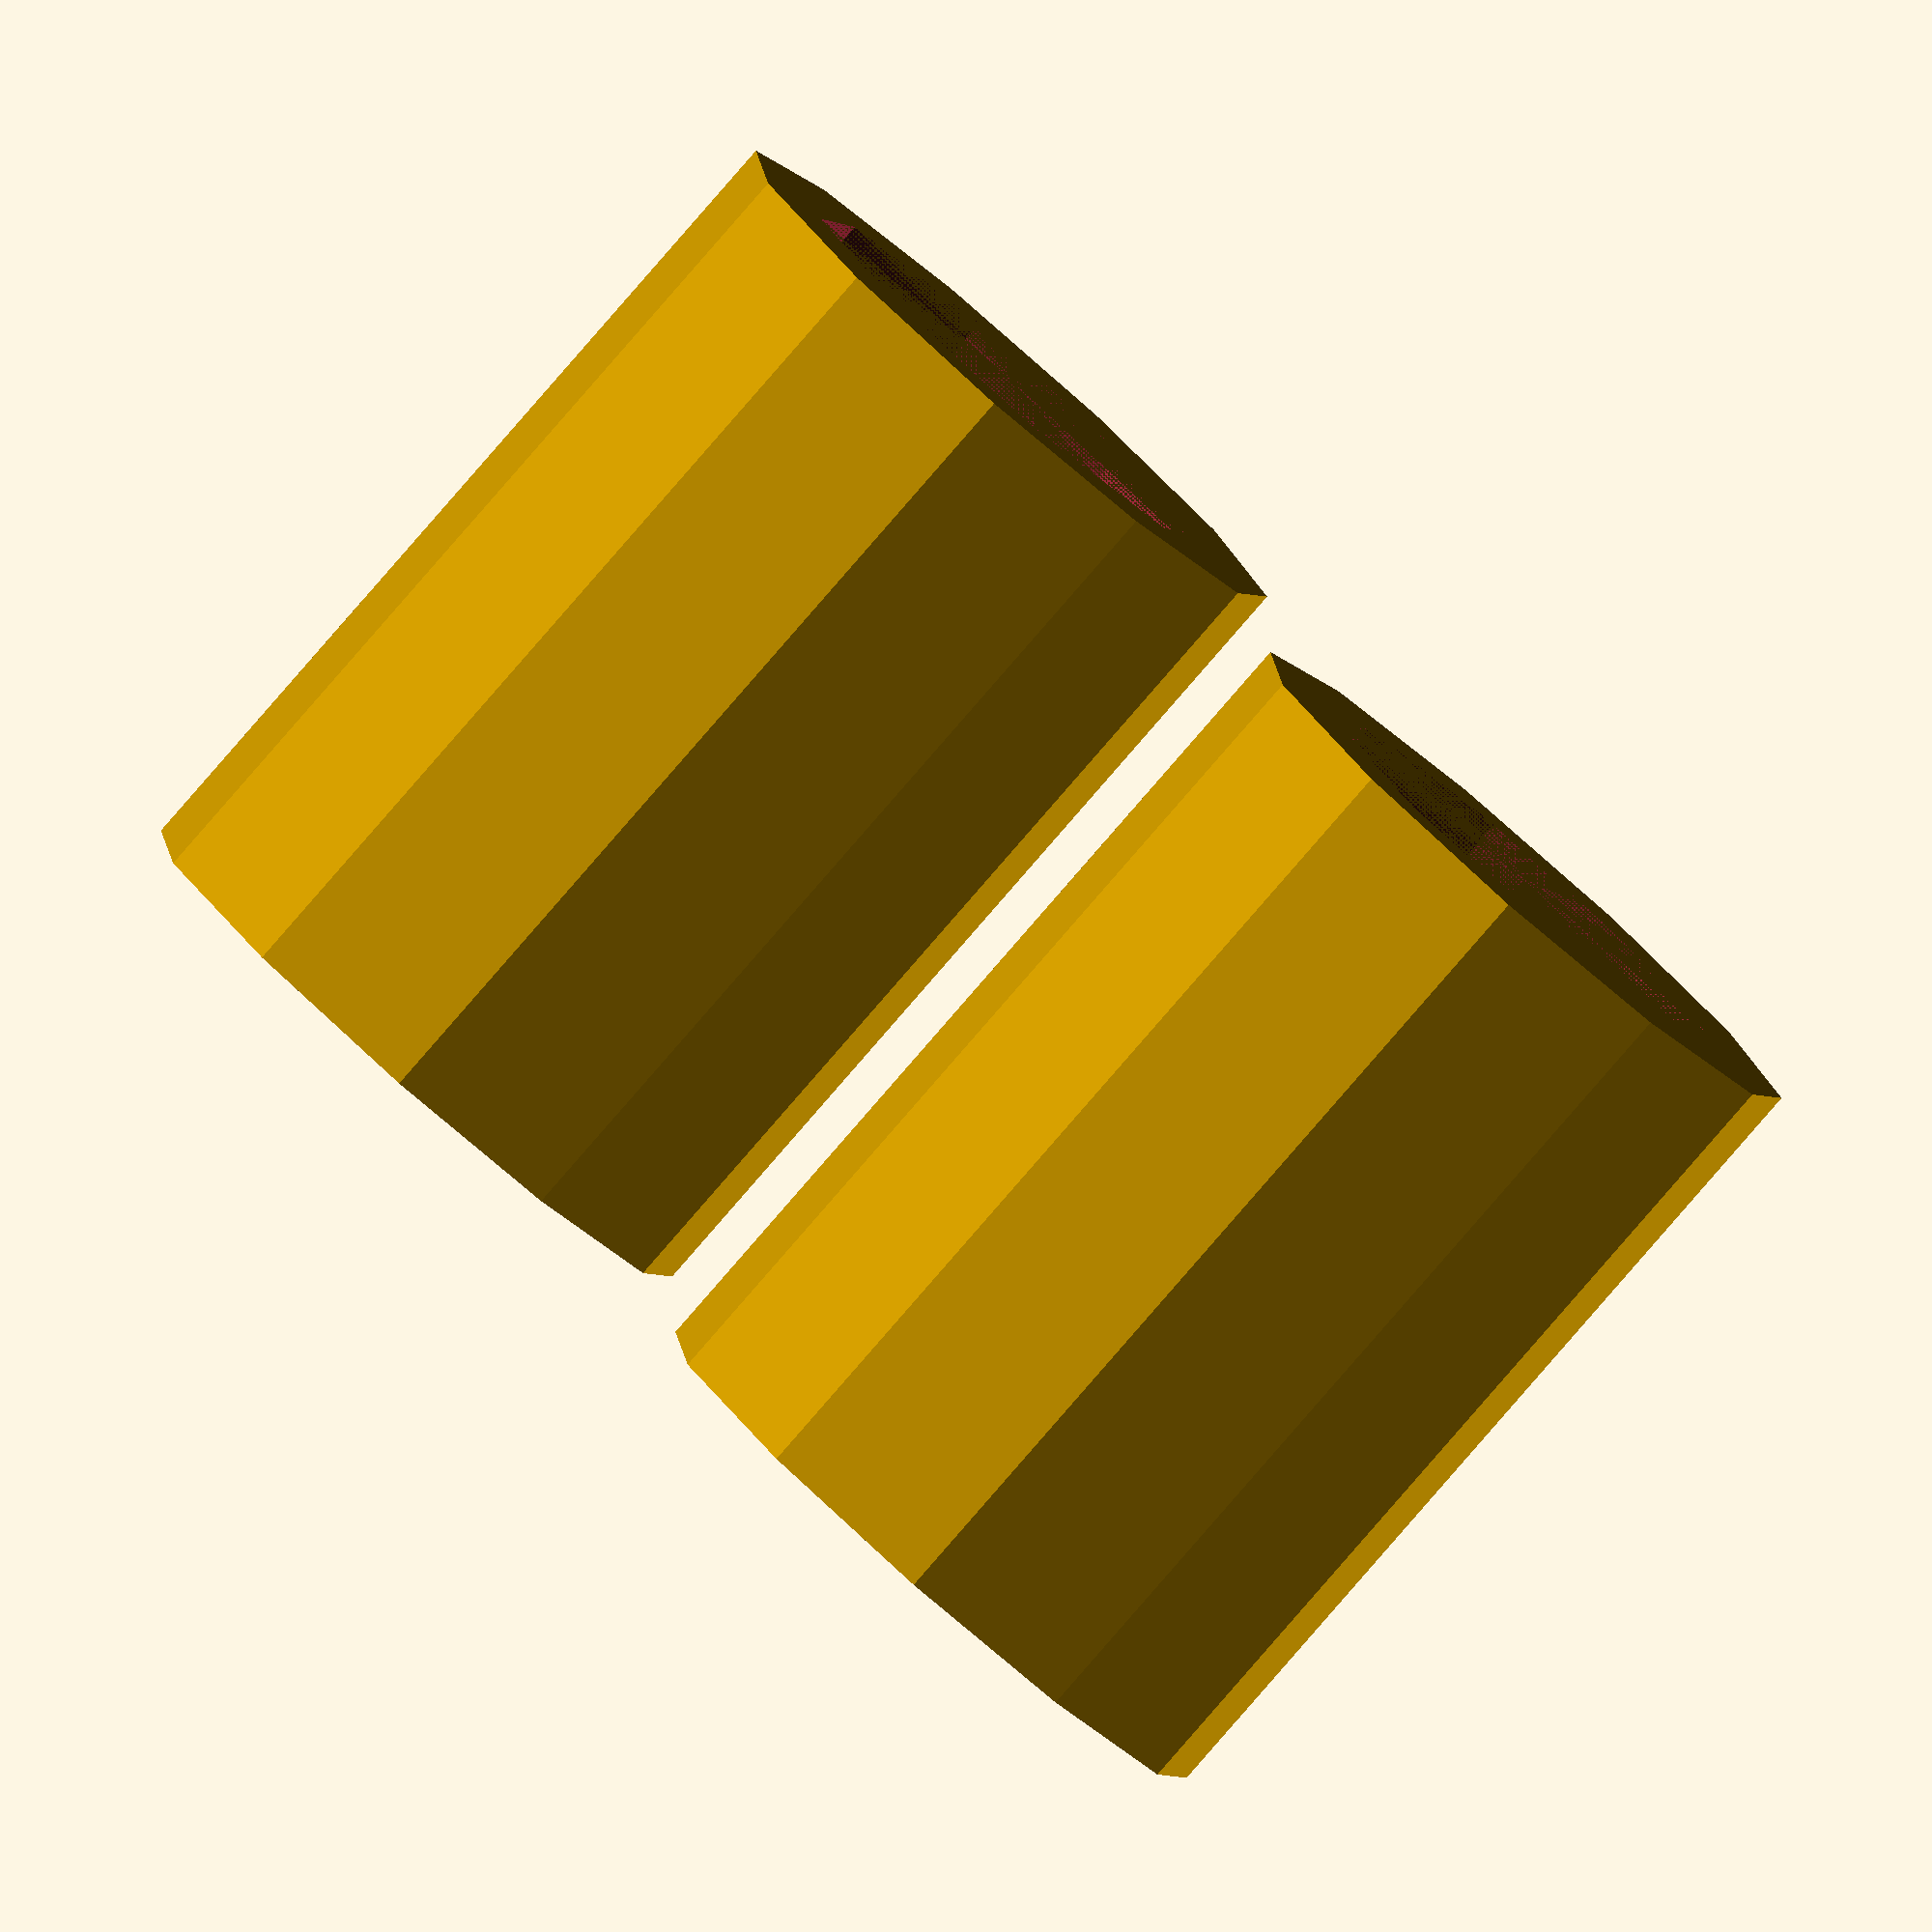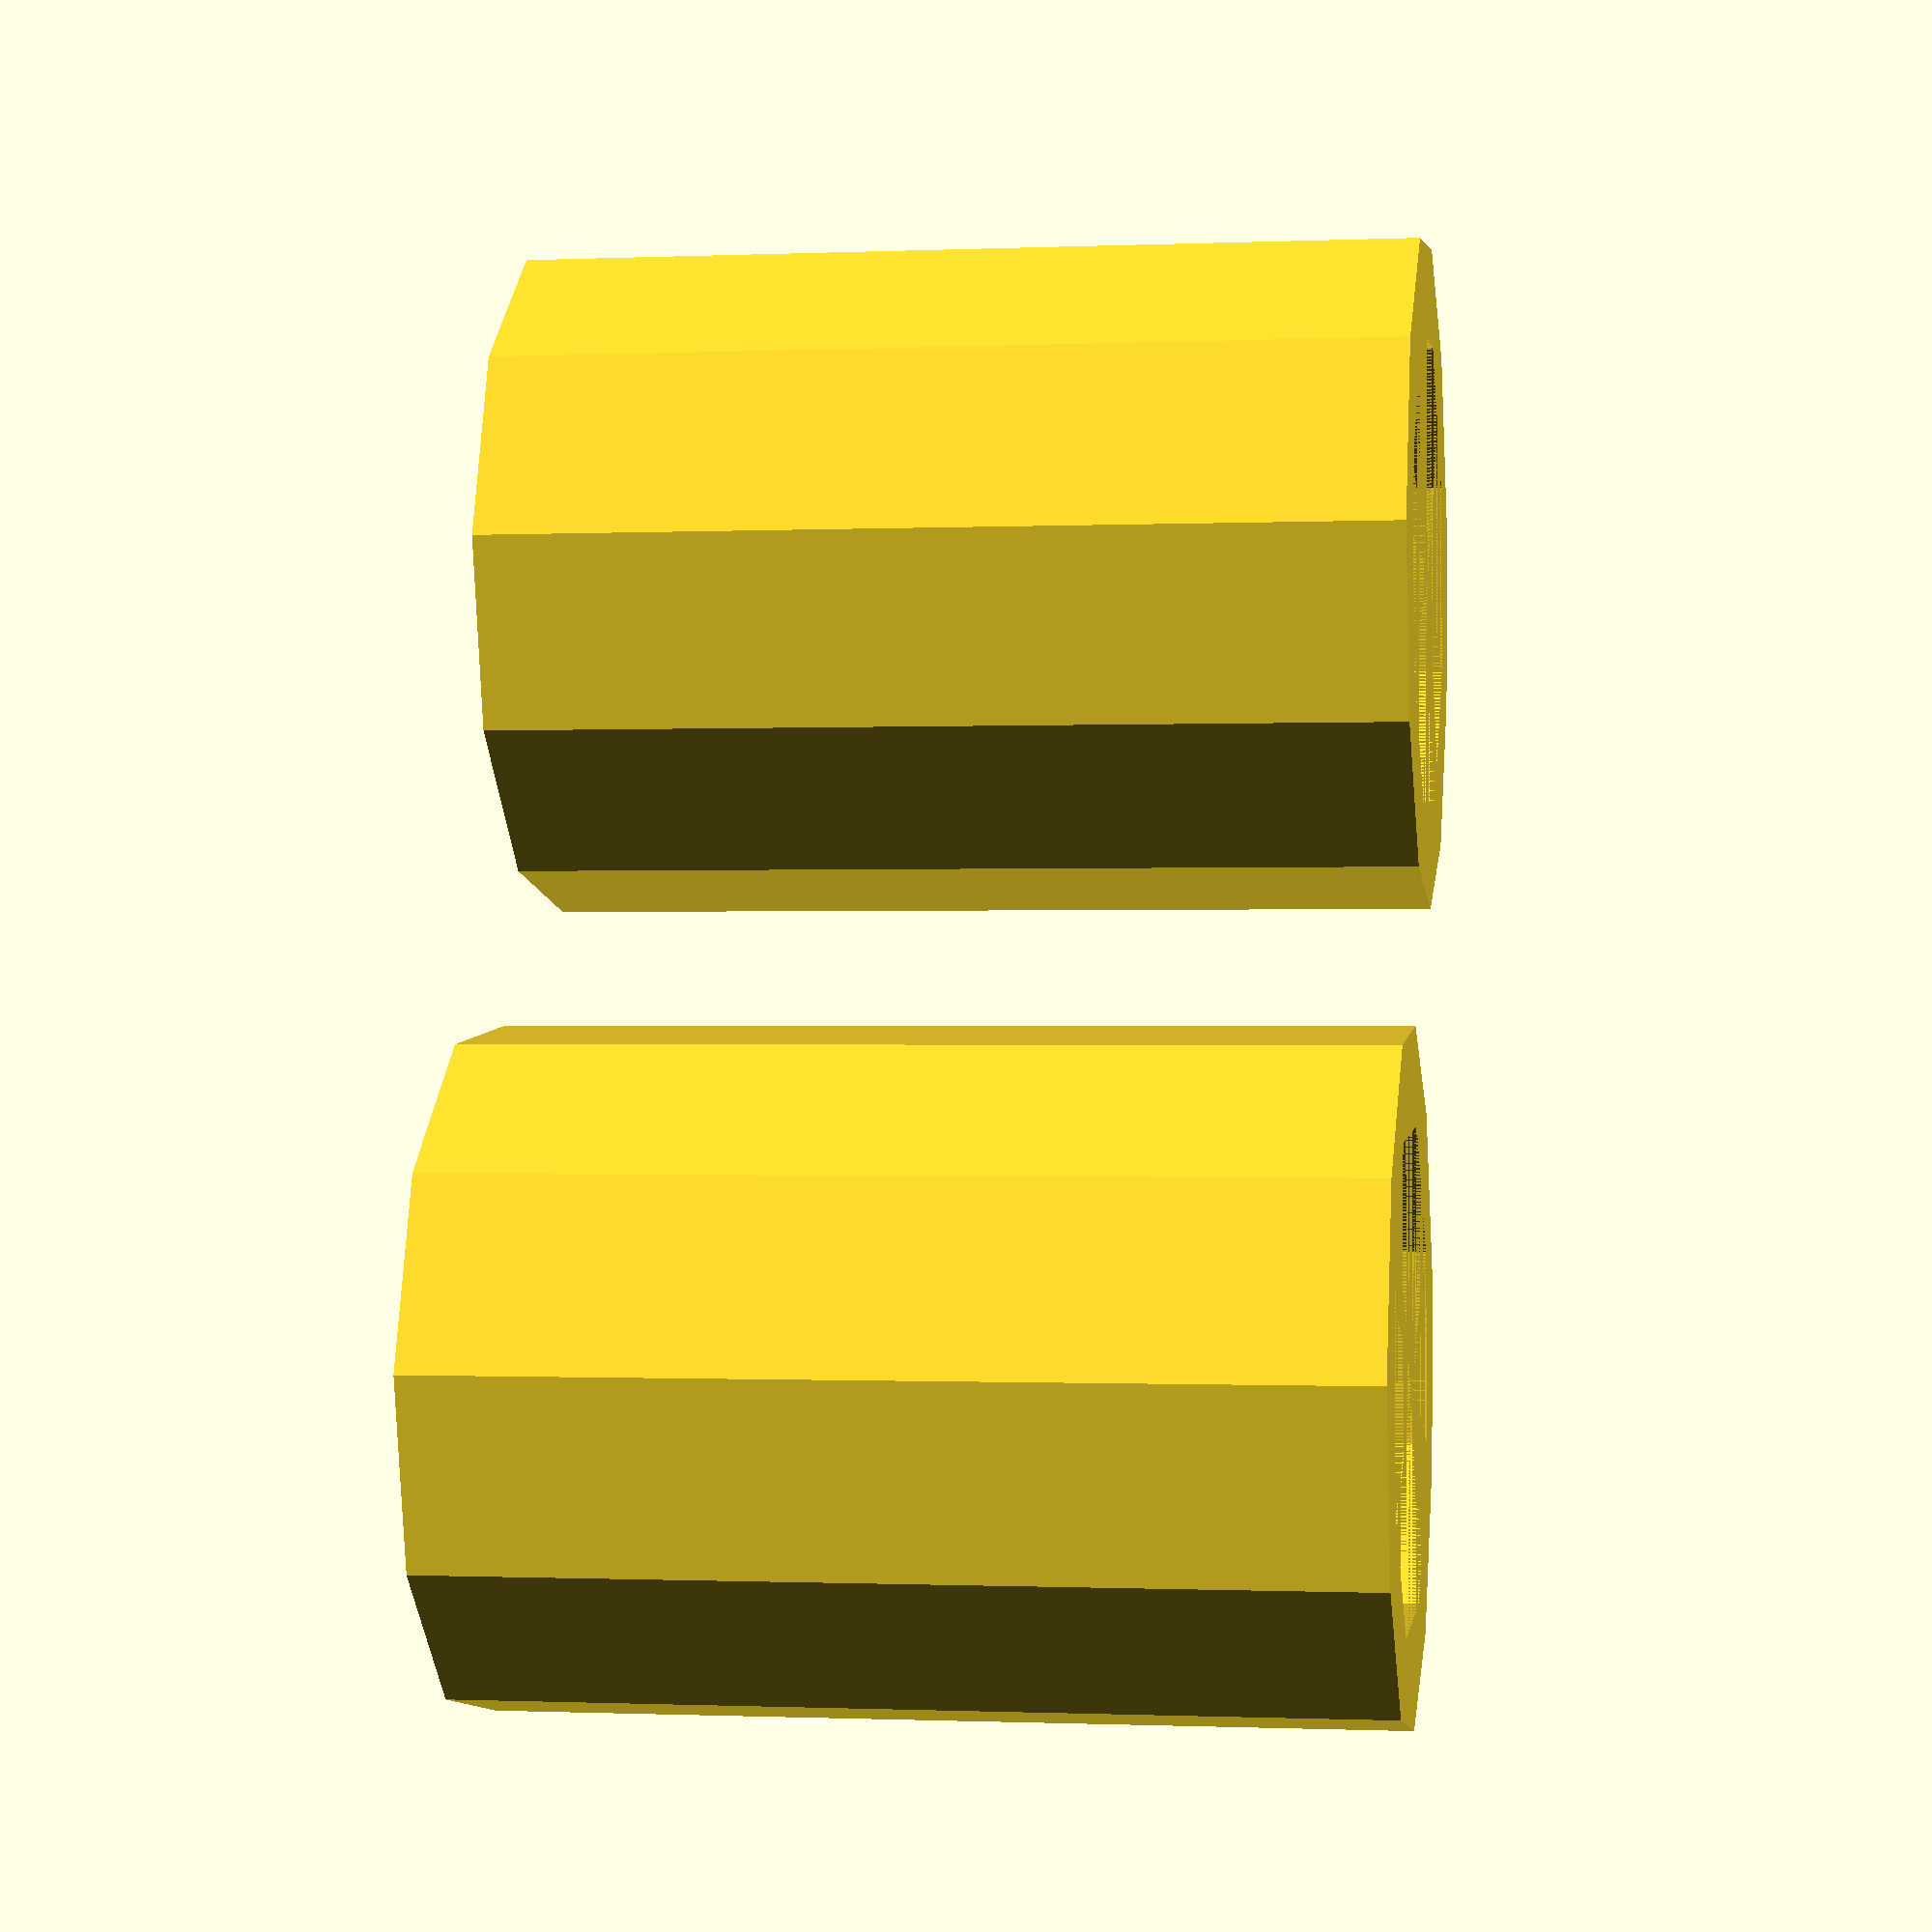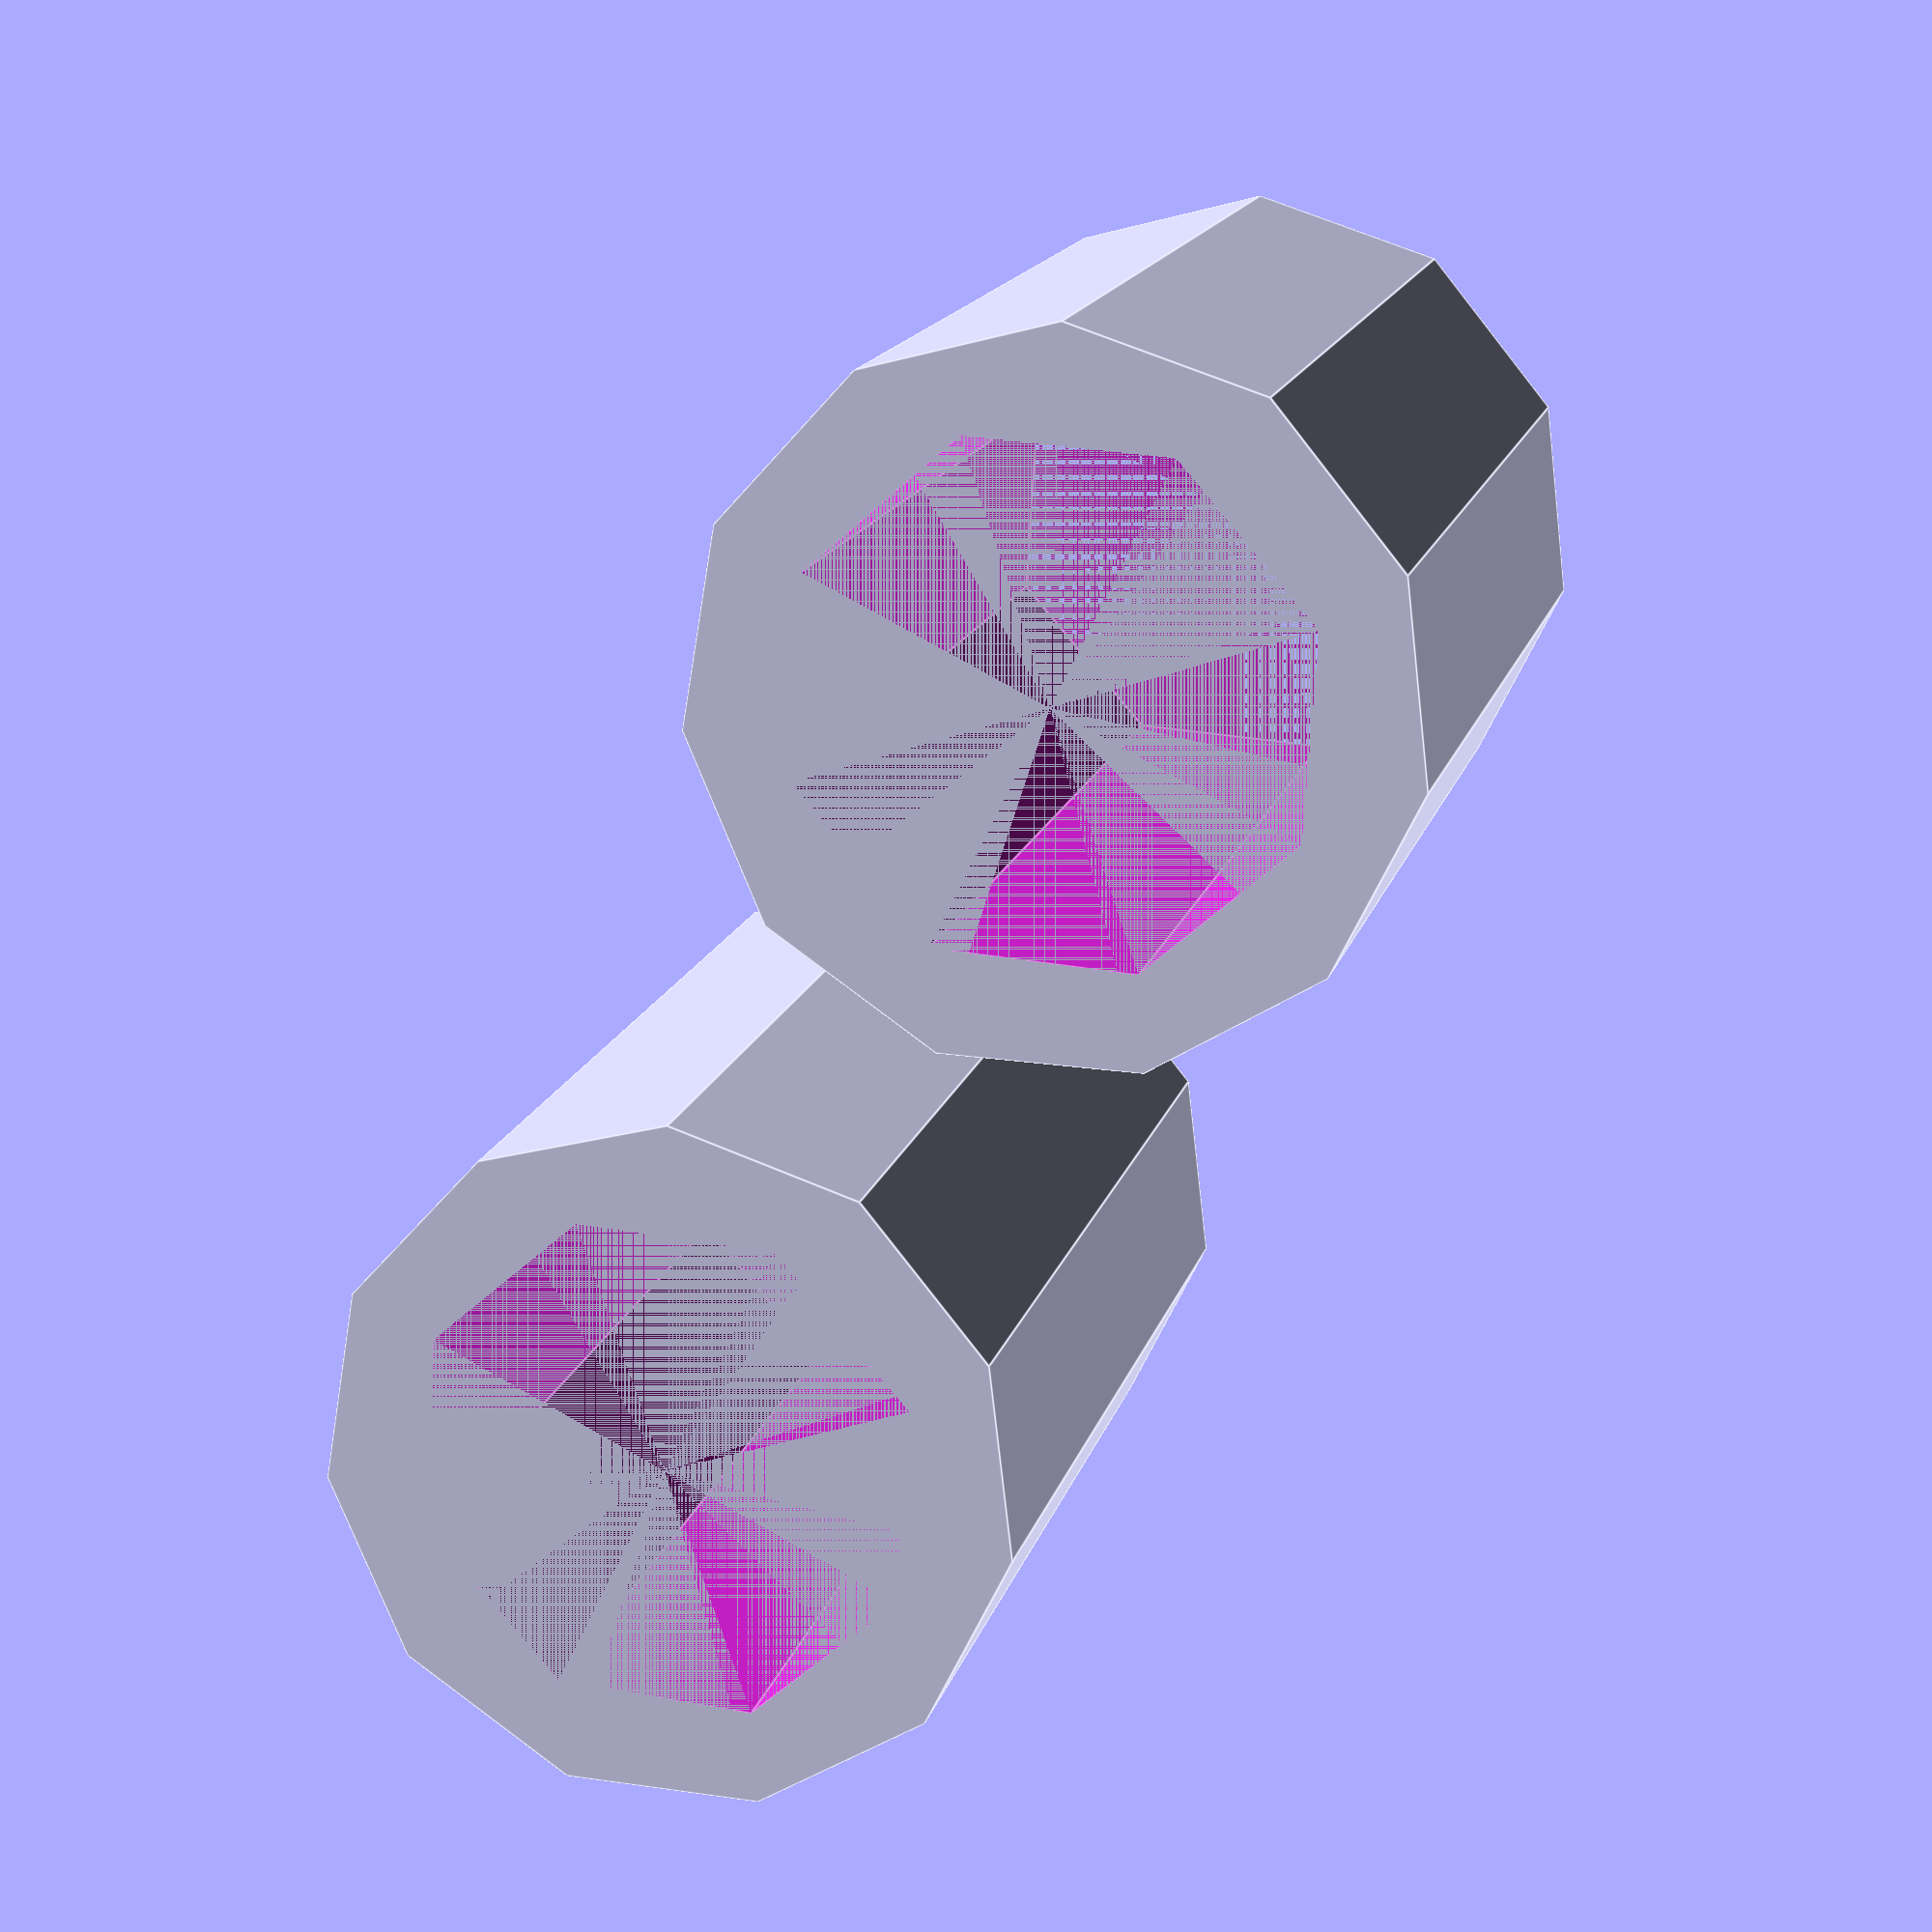
<openscad>
//ignore utility
module legoMale(){
    cylinder(r=2.4,h=1.8);
}
//ignore utility
module legoFemale(){
difference(){
    cylinder(r=3.25,h=8.6);
    cylinder(r=2.4,h=8.6);
}
}
//use this module if the lego builds on from the base    
//creates a rectangle of lego heads (the sticking out part) with the origin through the first heads center
//translate and rotate these modules to match sides of the model
//x: number of lego heads in x direction
//y: number of lego heads in y direction
module boardMale(x,y){
    for(i=[0:x-1]){
        for(j=[0:y-1]){
            translate([i*8,j*8,0]) legoMale();
        }
    }
}
//use this module if the lego builds into the model  
//creates a rectangle of lego inserts (built into the part) with the the origin through the first insert's center
//translate and rotate these modules to match sides of the model
//x: number of lego heads in x direction
//y: number of lego heads in y direction
module boardFemale(x,y){
    for(i=[0:x-1]){
        for(j=[0:y-1]){
            translate([i*8,j*8,0]) legoFemale();
        }
    }
}
//boardFemale(3,1);

//fills a rectangle of w (x direction) and h (y direction). Module will estimate based on closest lego standard
//male part is built on
module fillMale(w,h){
    translate([4,4,0]) boardMale((w+.2)/8,(h+.2)/8);
}
//female part is built into 
module fillFemale(w,h){
    translate([8,8,0]) boardFemale(((w+.2)/8)-1,((h+.2)/8)-1);
}



module testLego(w,h){
    fillMale(w,h);
    translate([20+w,0,0])fillFemale(w,h);
}
fillFemale(18,26);
//fillMale(15.8,23.8);

</openscad>
<views>
elev=263.4 azim=233.9 roll=41.0 proj=o view=solid
elev=0.7 azim=160.8 roll=98.9 proj=p view=wireframe
elev=164.0 azim=26.0 roll=165.8 proj=p view=edges
</views>
